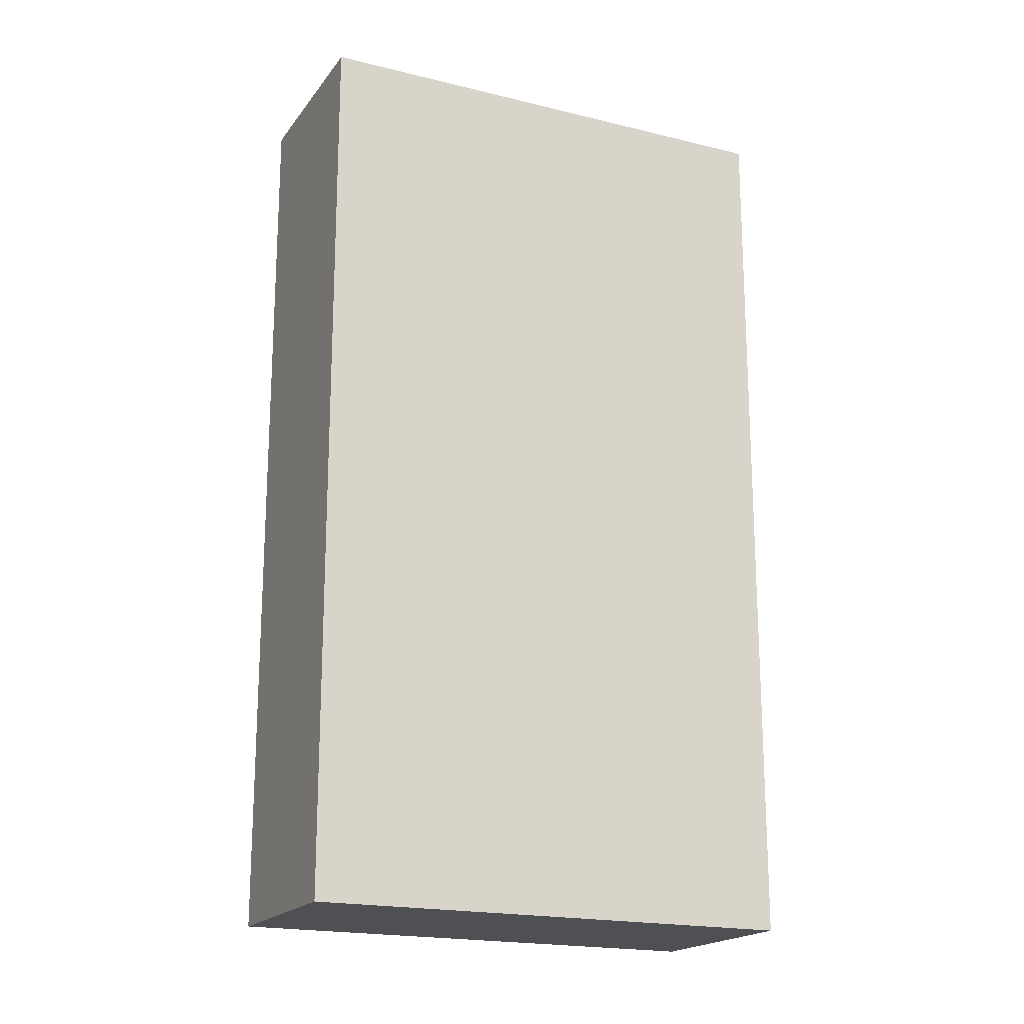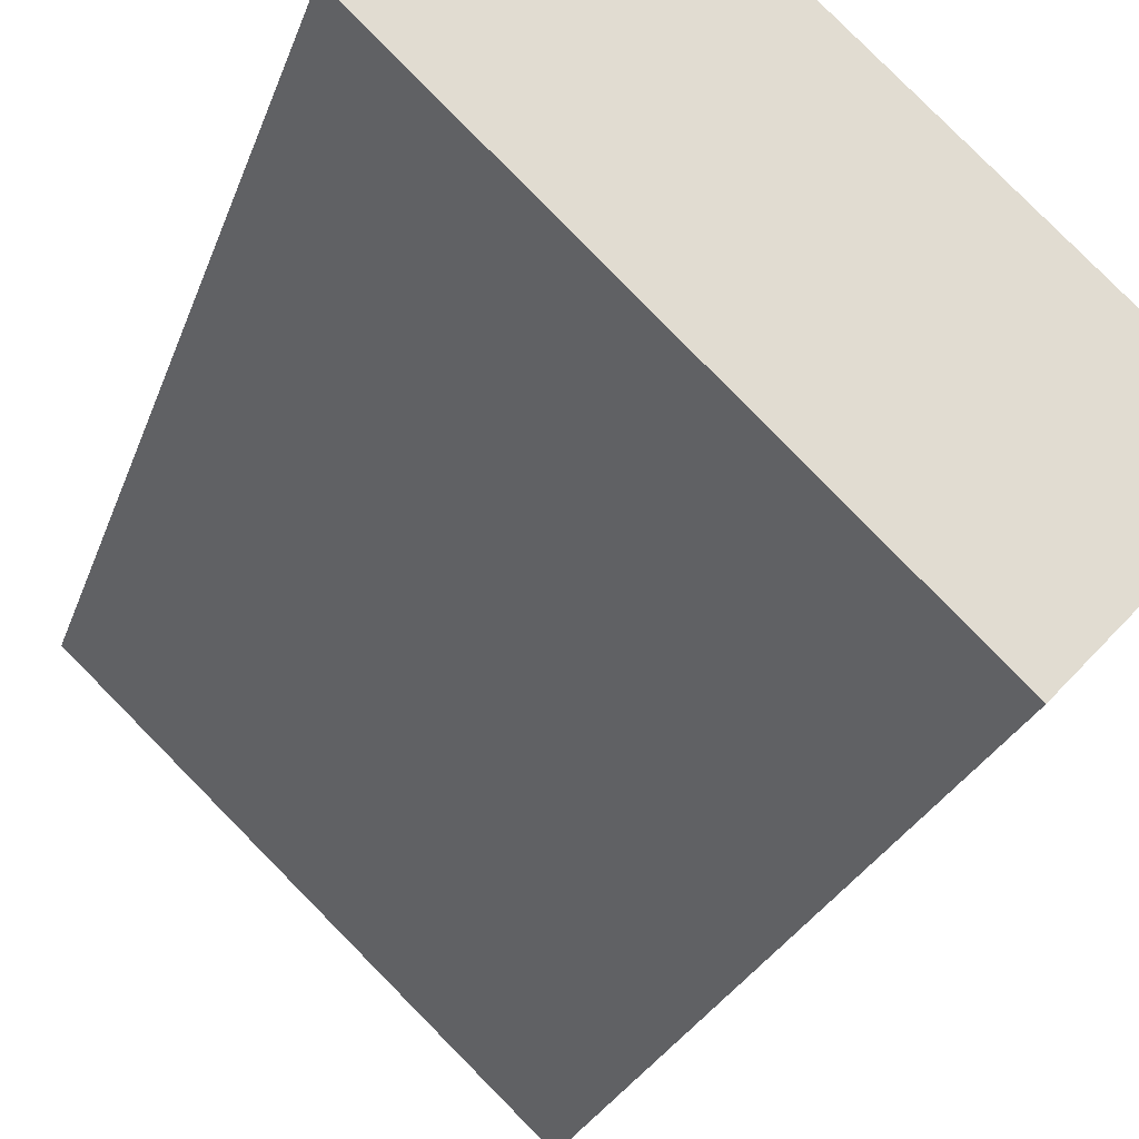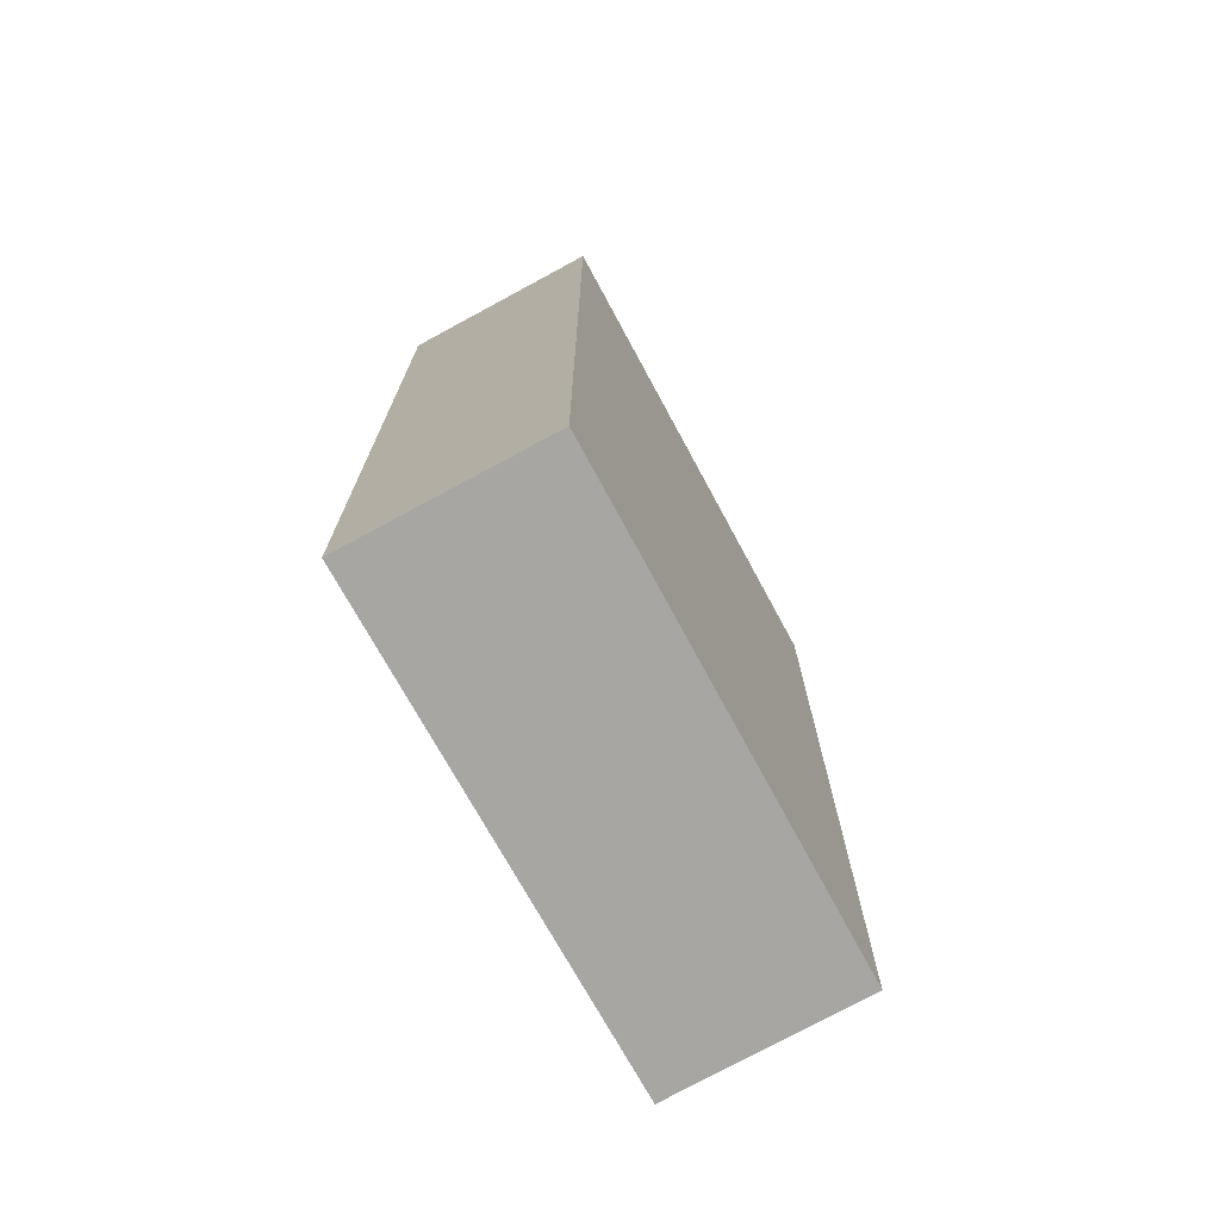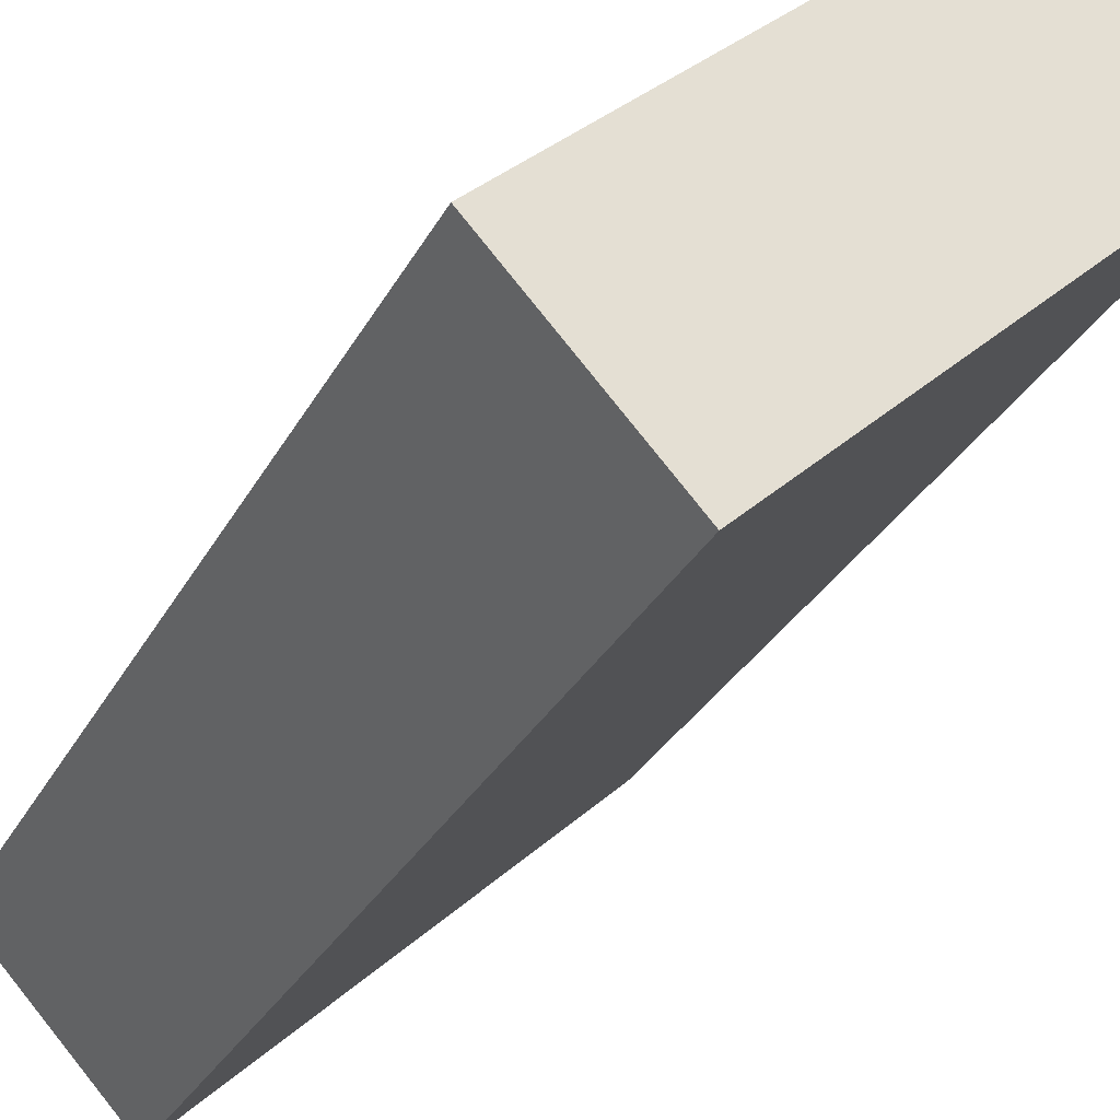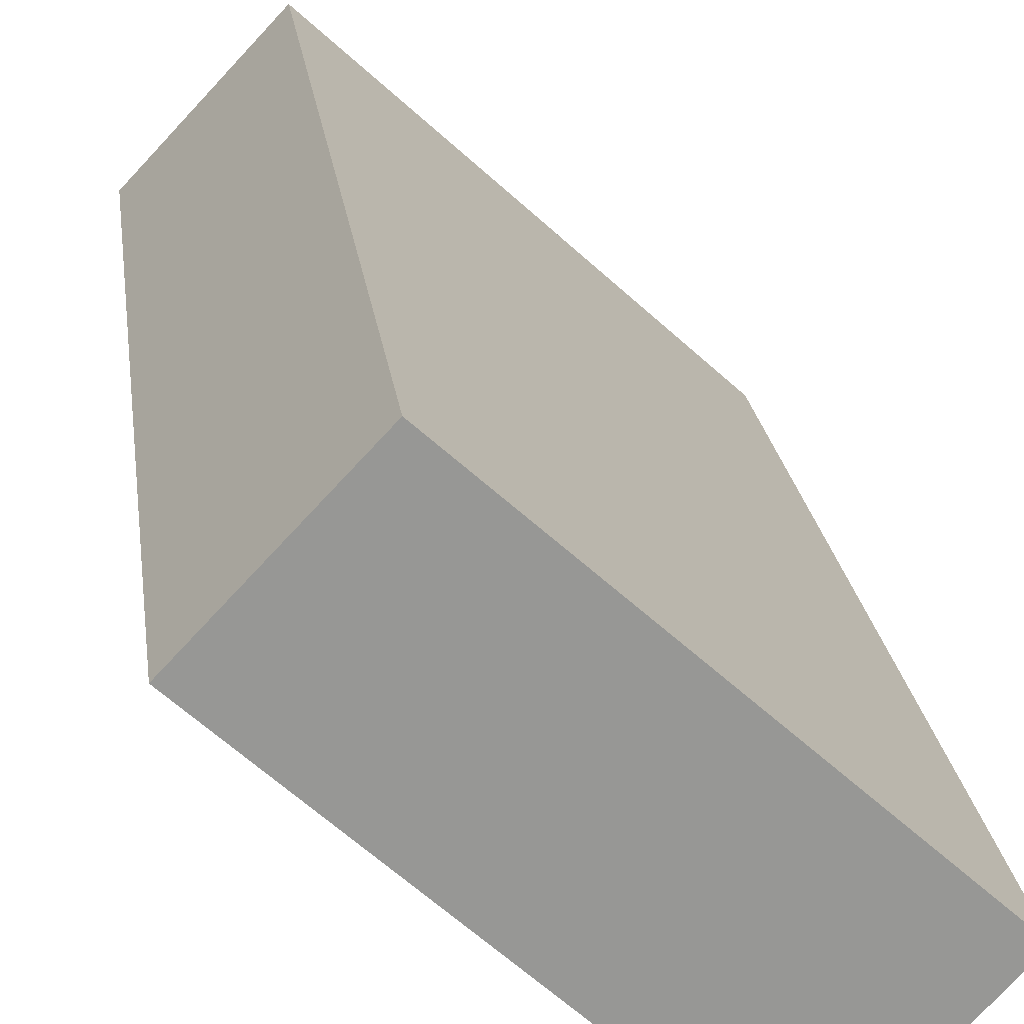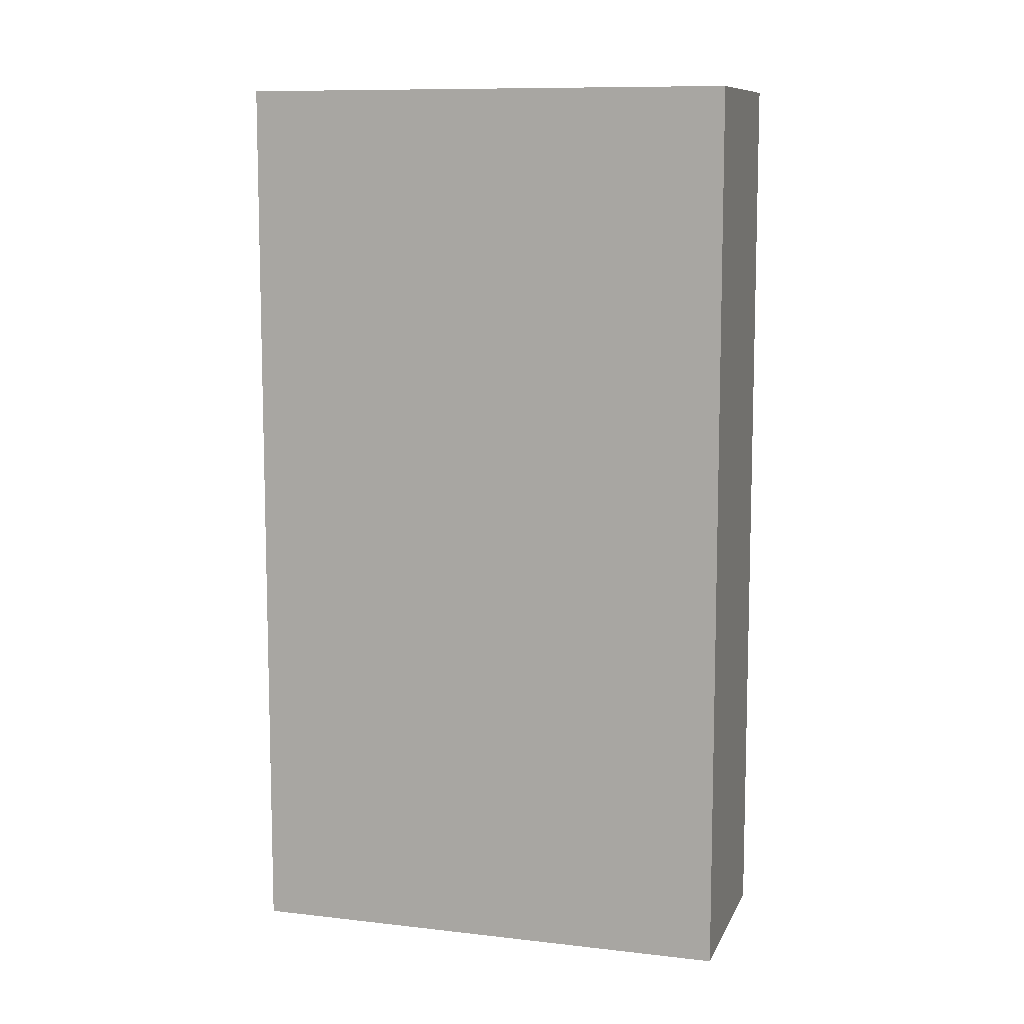
<metadata>
{"format":"obj","ext":"obj","renderer":"f3d","projection":"perspective","resolution":1024,"background":"white","views":[{"elev":-19.0,"azim":111.5,"up":"+Y"},{"elev":-23.1,"azim":164.8,"up":"+Z"},{"elev":-74.0,"azim":-104.3,"up":"+Y"},{"elev":-29.4,"azim":-23.2,"up":"+Z"},{"elev":22.3,"azim":172.7,"up":"+Z"},{"elev":9.8,"azim":153.6,"up":"+Y"}]}
</metadata>
<code>
v  1.19 2.947 1.098
v  0.45 2.947 -0.487
v  0 2.947 1.805e-16
v  1.632 2.947 0.63
v  0.45 2.982e-17 -0.487
v  0 0 0
v  1.19 -6.723e-17 1.098
v  1.632 -3.858e-17 0.63
g defaultobject
f 1 2 3
f 2 1 4
f 5 3 2
f 3 5 6
f 6 1 3
f 1 6 7
f 7 4 1
f 4 7 8
f 8 2 4
f 2 8 5
f 8 6 5
f 6 8 7

</code>
